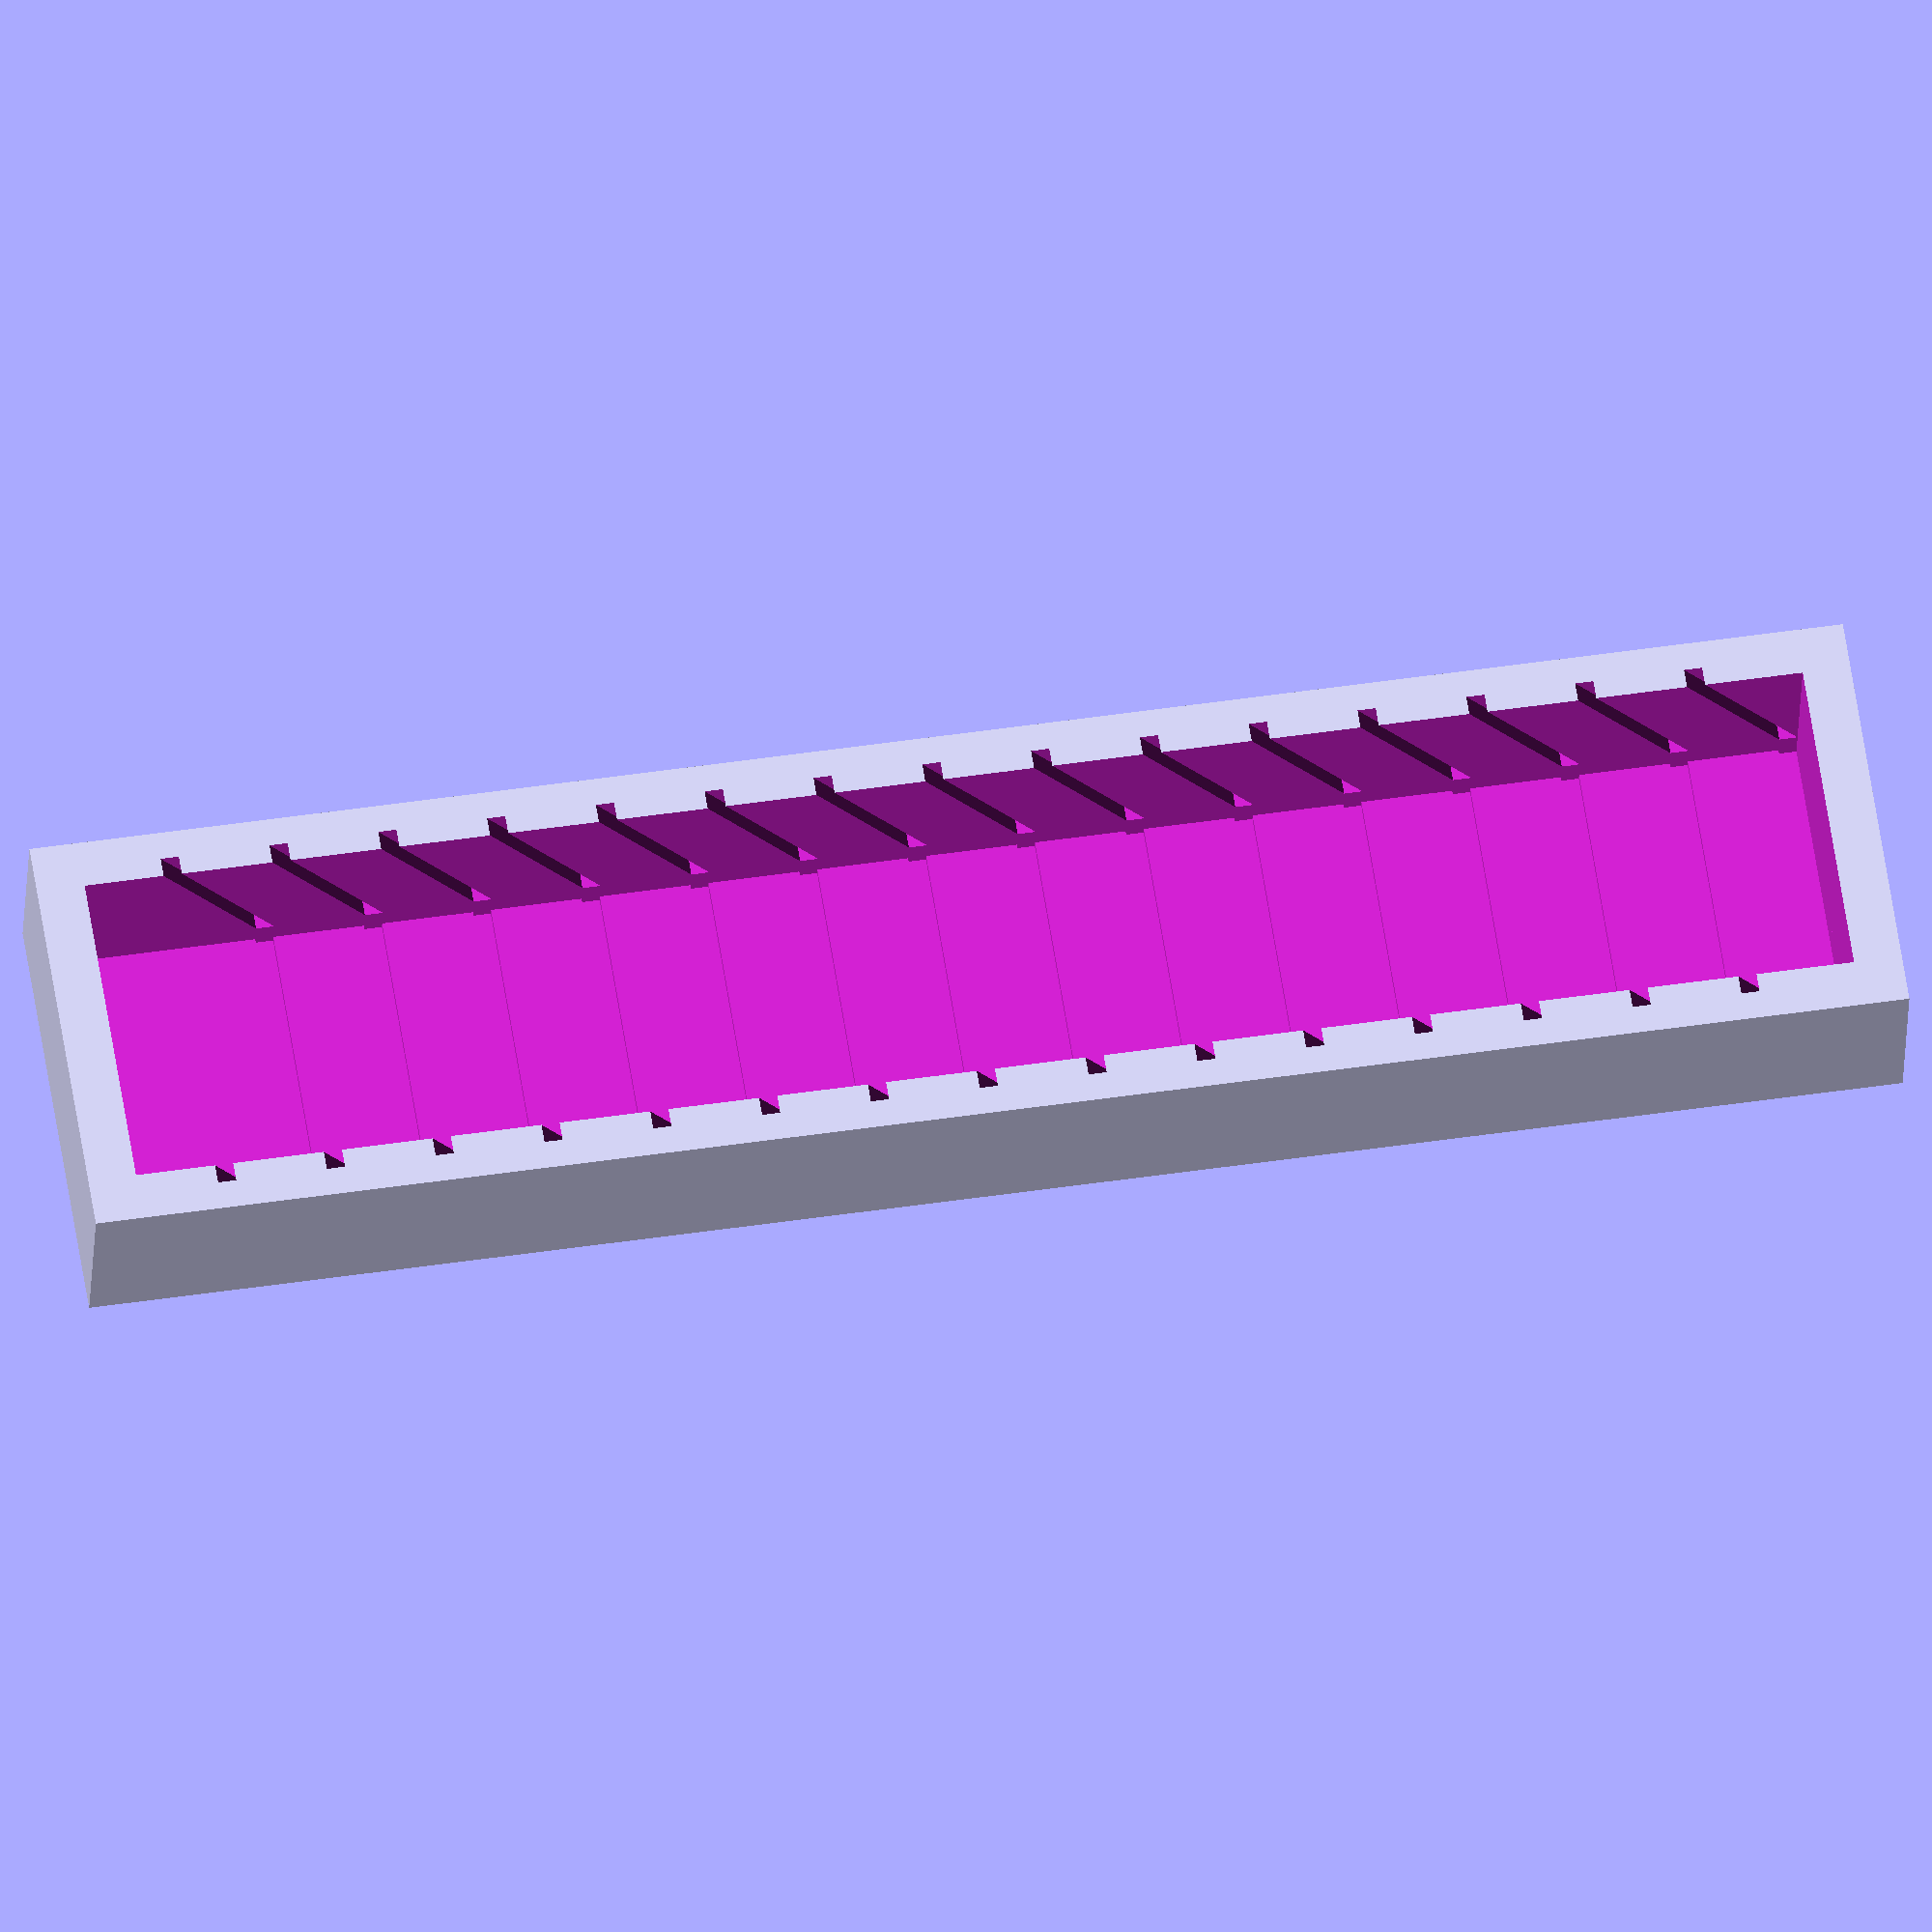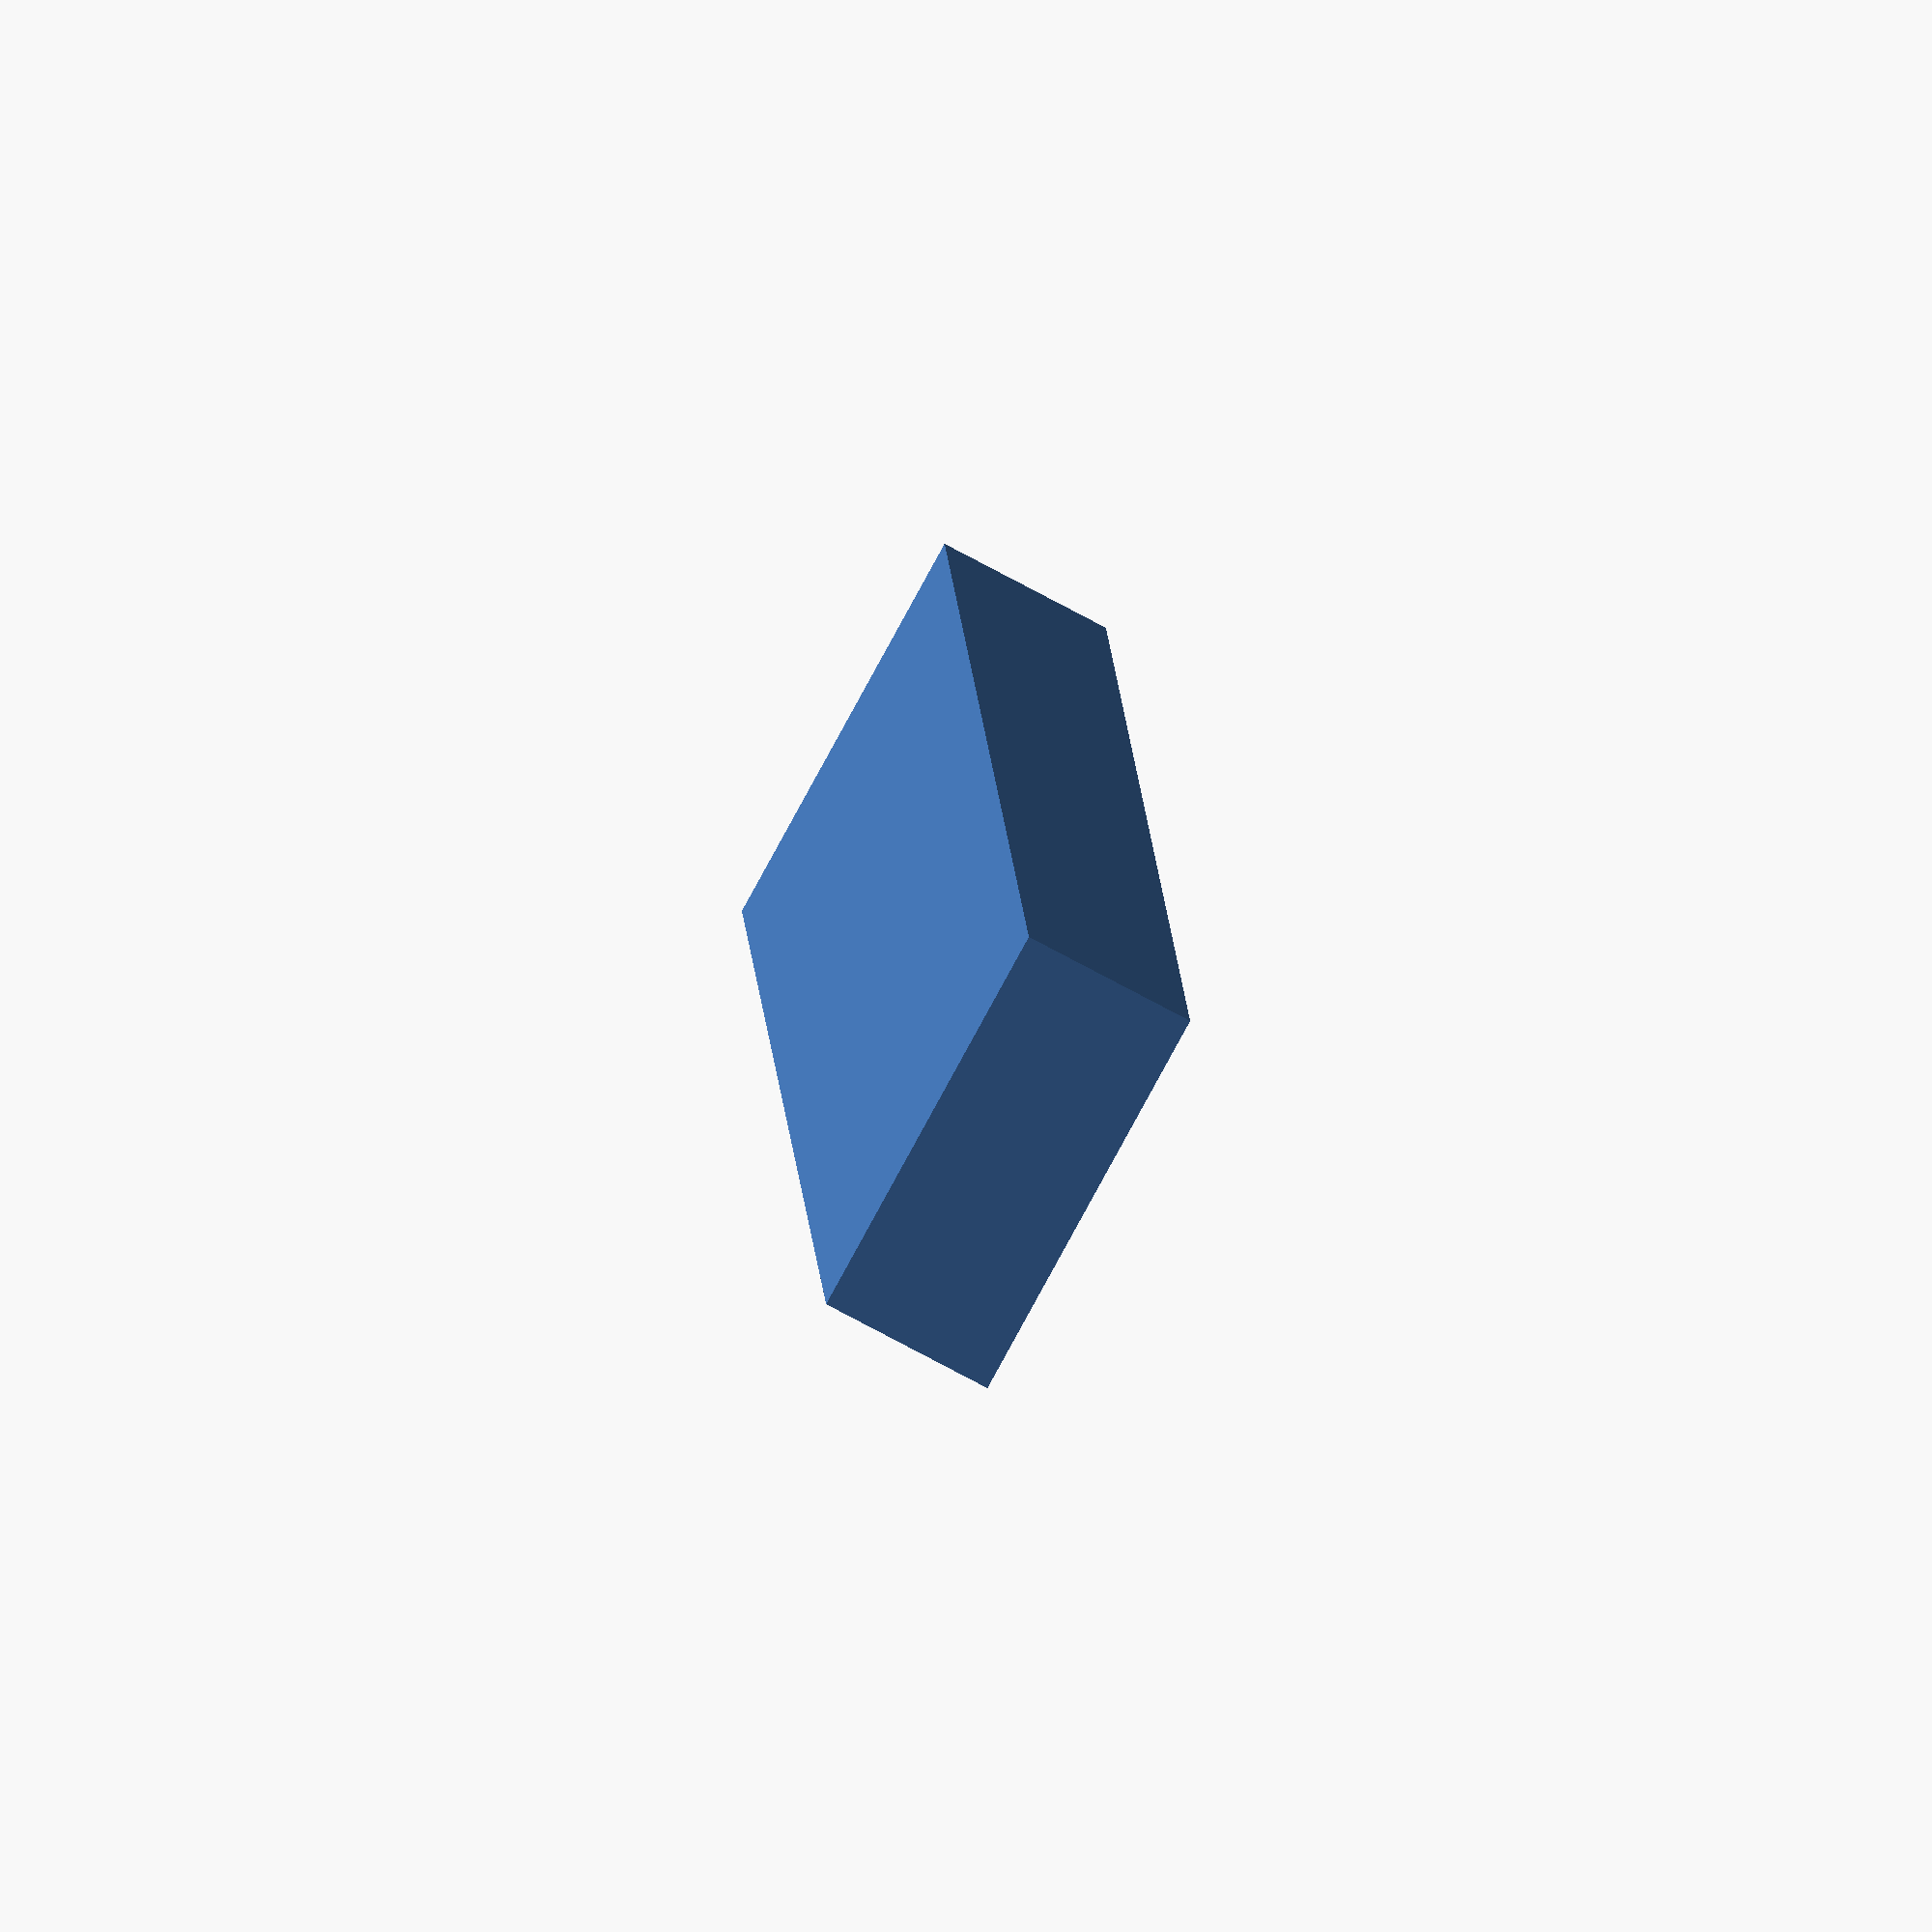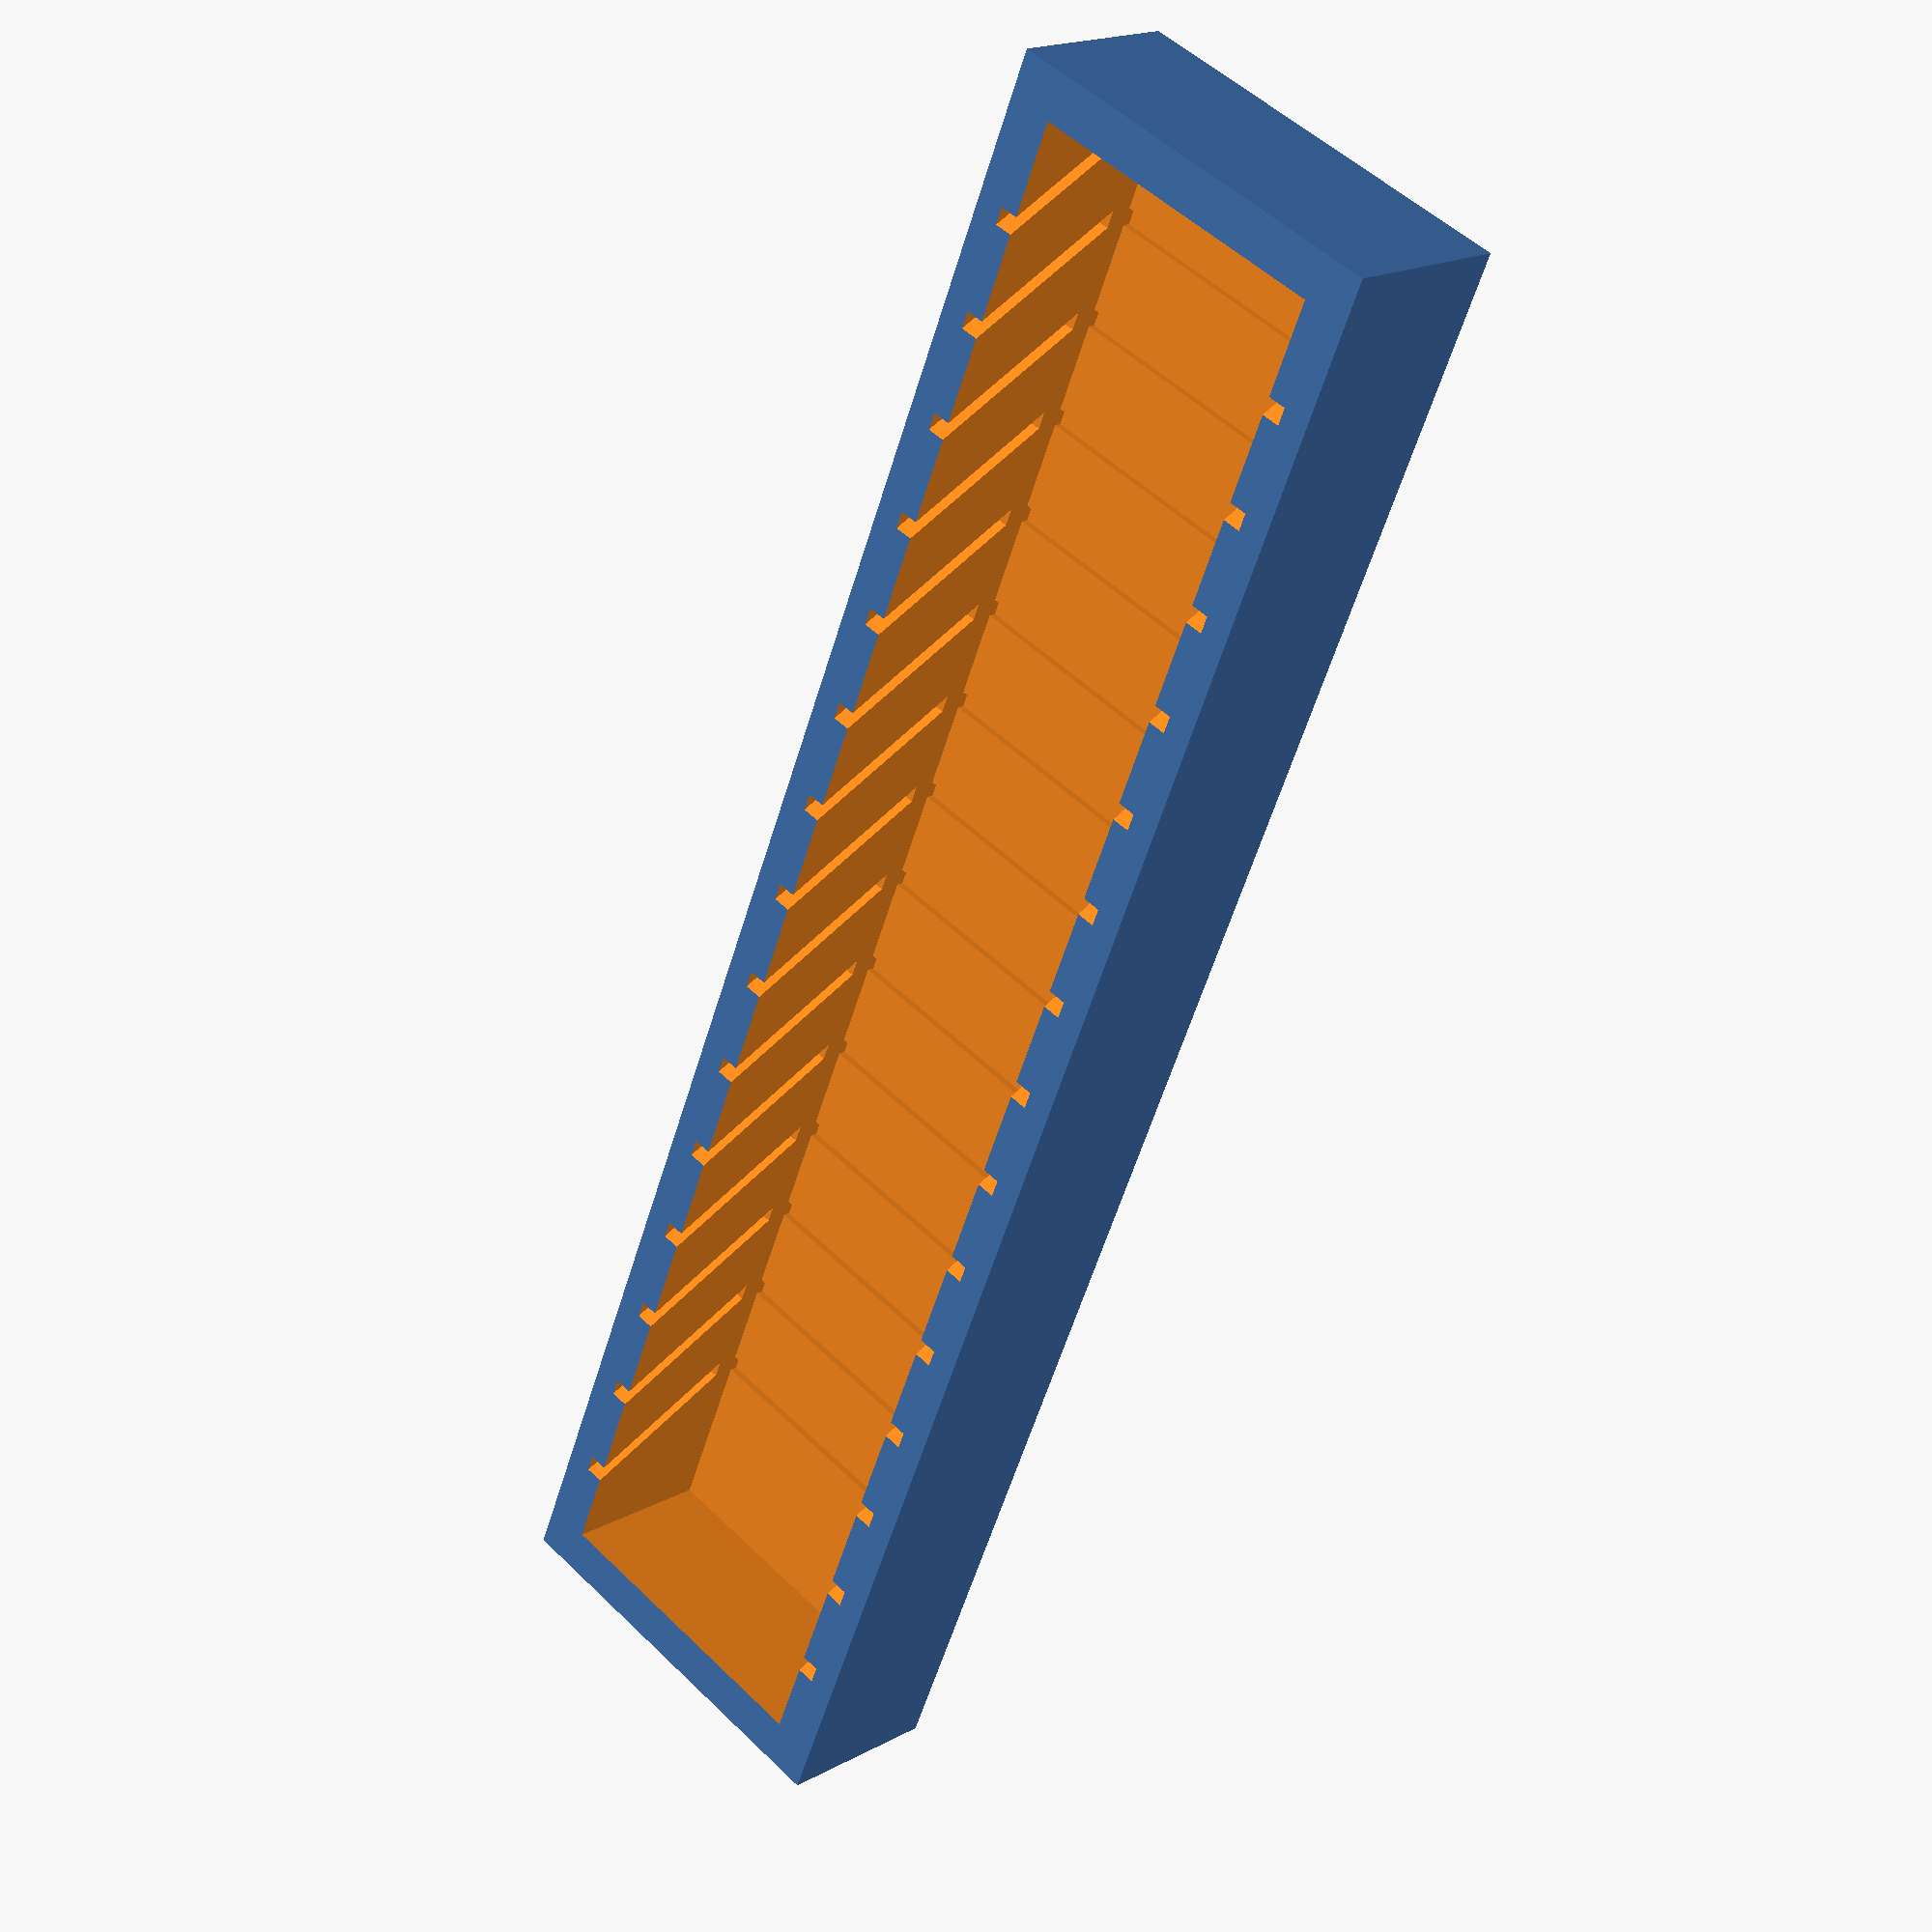
<openscad>
hexHeight = 50;
hexRadius = hexHeight / 1.7320508;
trayDepth = 20;
floorDepth = 1;
cutoutWidth = hexHeight * 0.35;
wallThickness = 0.4;

module hexgrid(nc,nr,bottomCutout,halfRow) {
    for (row=[0:nr-1]) {
        for (col=[0:nc-1]) {
            if (!halfRow || row || (col%2)) translate([
                col * 1.5 * hexRadius,
                ((col%2)? hexRadius * 0.866025 : 0) + row * hexHeight,0]) {
                difference() {
                    cylinder(h=trayDepth,r=hexRadius,$fn=6);
                    translate([0,0,floorDepth]) {
                        cylinder(h=trayDepth,r=hexRadius-wallThickness,$fn=6);
                    }
                    for (r=[0:120:240]) {
                        rotate([0,0,r]) {
                            translate([0,0,floorDepth+cutoutWidth]) {
                                cube([cutoutWidth,hexRadius*2,trayDepth],true);
                            }
                        translate([0,0,floorDepth+cutoutWidth/2]) {
                            rotate([90,0,0]) {
                                cylinder(h=hexRadius*2,r=cutoutWidth/2,center=true);
                            }
                       }
                    }
                     }
                    if (bottomCutout)
                        cylinder(h=trayDepth,r=hexRadius*0.7,$fn=6);
                }
            }
        }
    }
}

chitSize = 17;

module playerTray() {
    // 140mm x 92mm is one quarter the folded game board
    trayWidth = 22; // Was 150
    trayHeight = 95;
    numLanes = 1;
    gutter = (trayWidth - (chitSize * numLanes)) / (numLanes+1);
    chitThickness = 1.9;
    step = chitThickness * 3;
    pegSize = 2;
    sepDepth = 1;

    module lane(col) {
        size = trayHeight - gutter - gutter;
        M = [ [ 1  , 0  , 0  , -sepDepth   ],
              [ 0  , 1  , 0.7, 0   ],  // The "0.7" is the skew value; pushed along the y axis as z changes.
              [ 0  , 0  , 1  , 0.8   ],
              [ 0  , 0  , 0  , 1   ] ] ;
        translate([col * (chitSize + gutter) + gutter,gutter,floorDepth]) {
            cube([chitSize,size,chitSize]);
            for (n=[0:step:size-step]) {
                translate([0,n,-0.4]) {
                    cube([chitSize,chitThickness/2,chitSize]);
                }
            }
            for (n=[0:step:size-step]) {
                translate([0,n,0.4]) {
                    multmatrix(M) {
                        cube([chitSize + sepDepth*2,chitThickness/2,chitSize]);
                    }
                }
            }
        }
    }

    difference() {
        cube([trayWidth,trayHeight,chitSize * 0.5 + floorDepth]);
        for (l=[0:numLanes-1])
            lane(l);
    }
}

/* module wedge(num) {
    step = chitSize;
    sizeX = chitSize * cos(60);
    sizeY = chitSize * sin(60);
    for (i=[0:step:num*step]) for (j=[0:step:num*step])
        translate([i,j,0]) {
        linear_extrude(chitSize-0.2) {
            polygon([[0,0], [sizeX,0], [sizeX,sizeY]]);
        }
    }
} */


// hexgrid(4,3,true,false);
// hexgrid(4,3,true,true);
playerTray();
// wedge(1);
        
            
</openscad>
<views>
elev=27.3 azim=261.0 roll=357.9 proj=o view=solid
elev=72.8 azim=185.5 roll=241.4 proj=o view=wireframe
elev=162.4 azim=22.8 roll=137.3 proj=p view=solid
</views>
